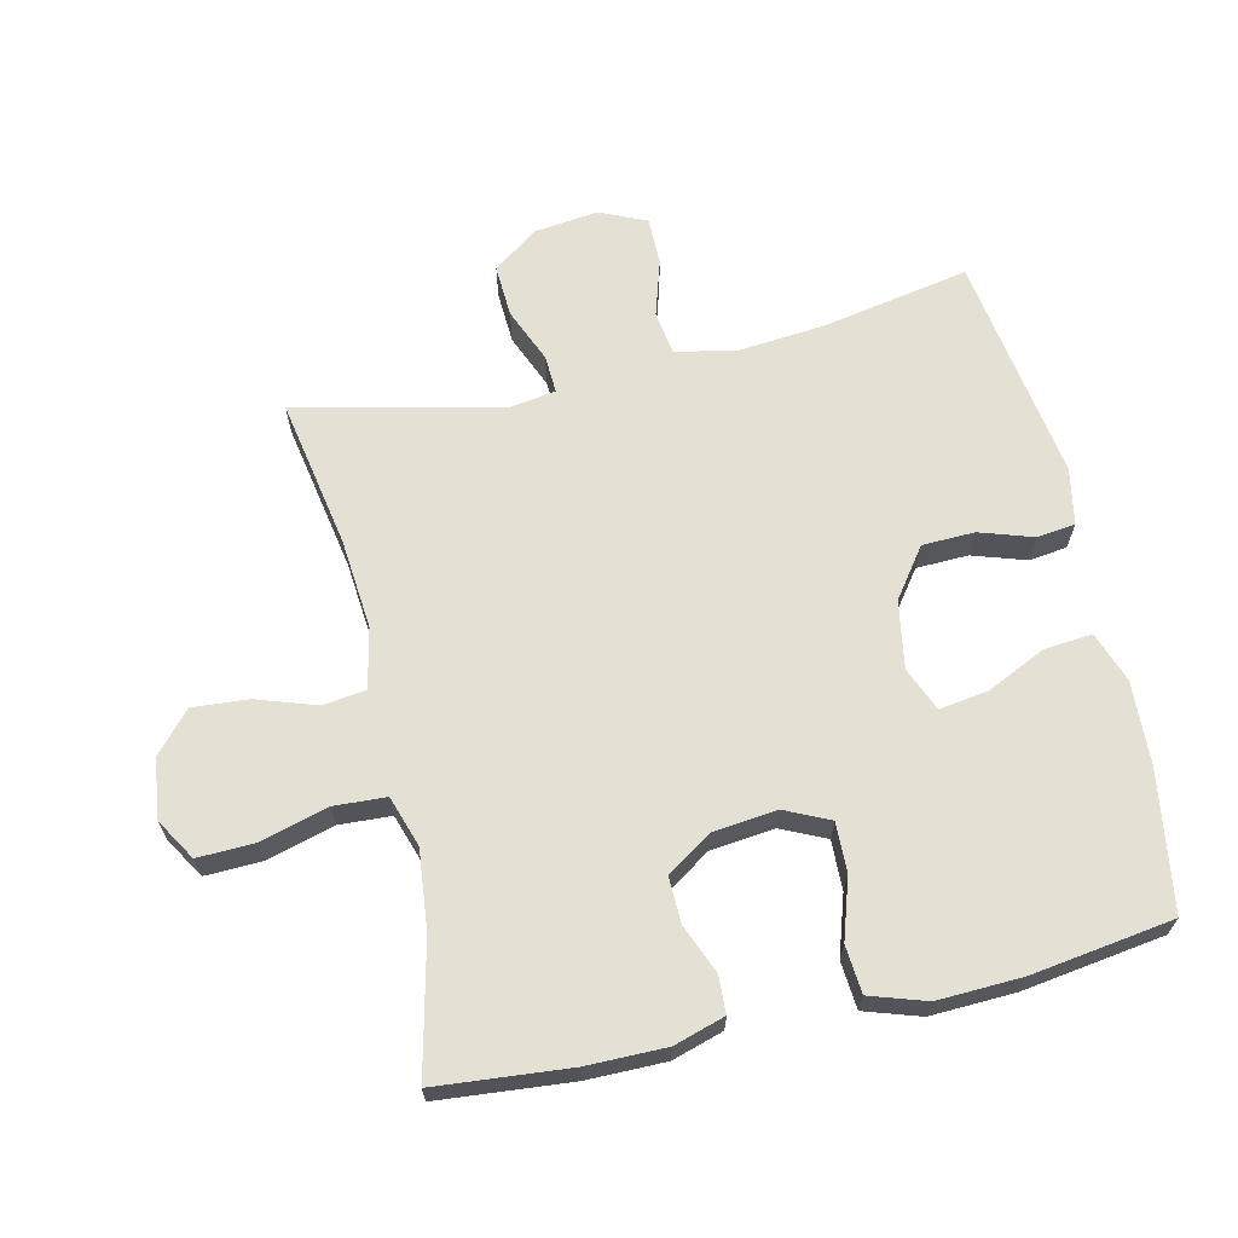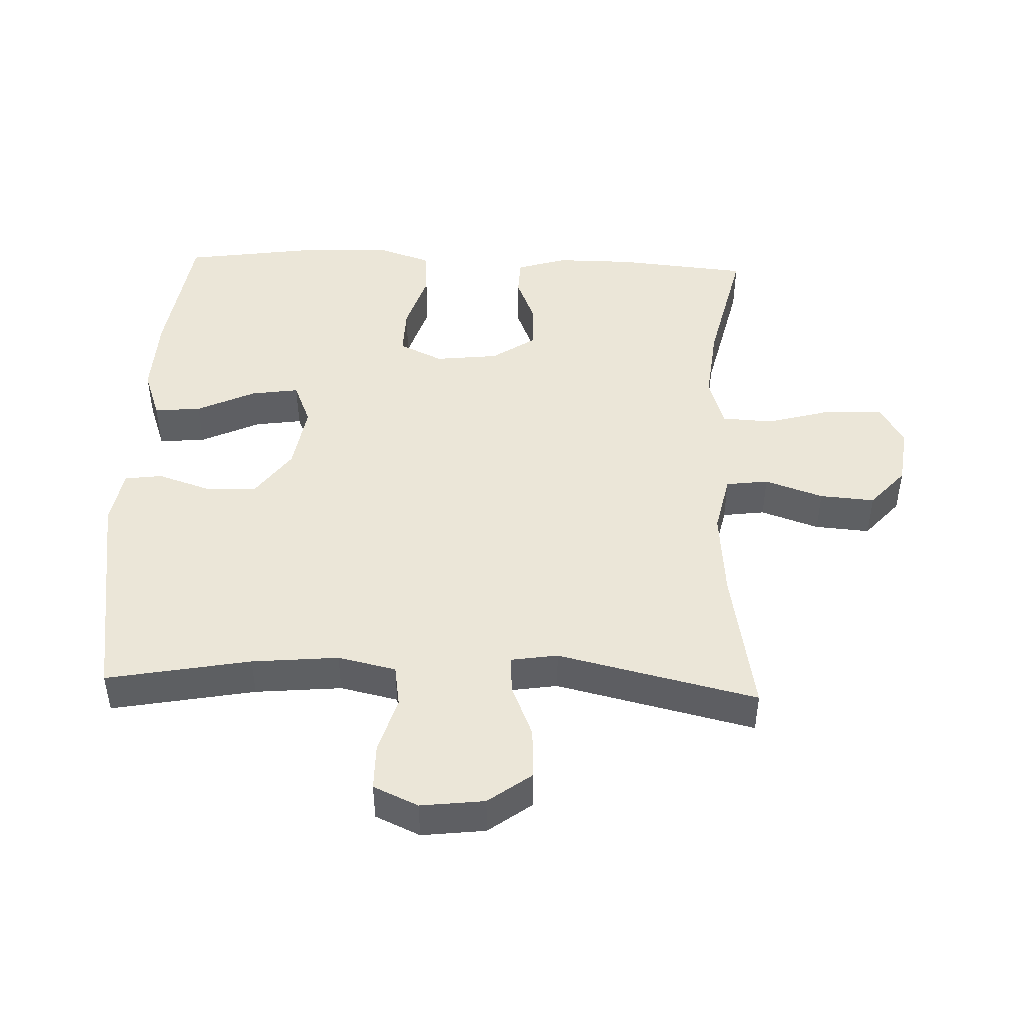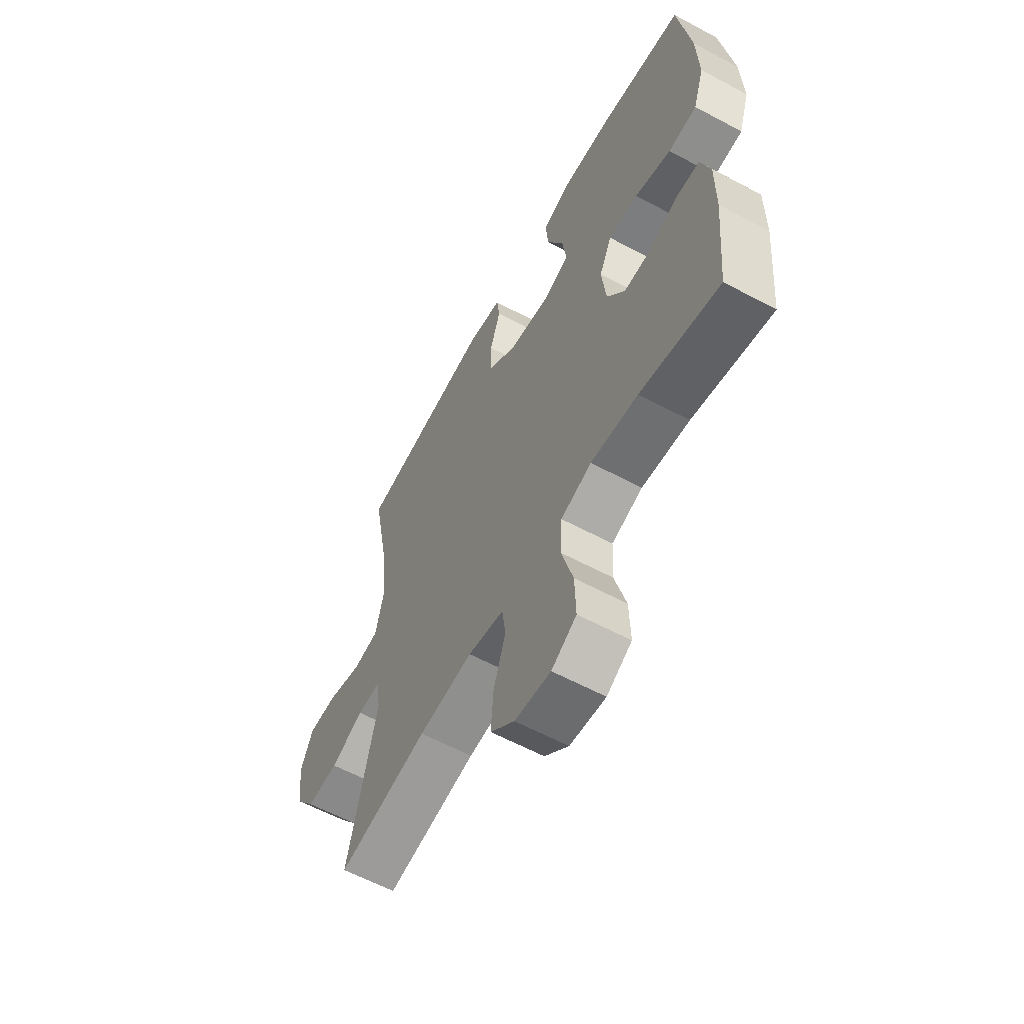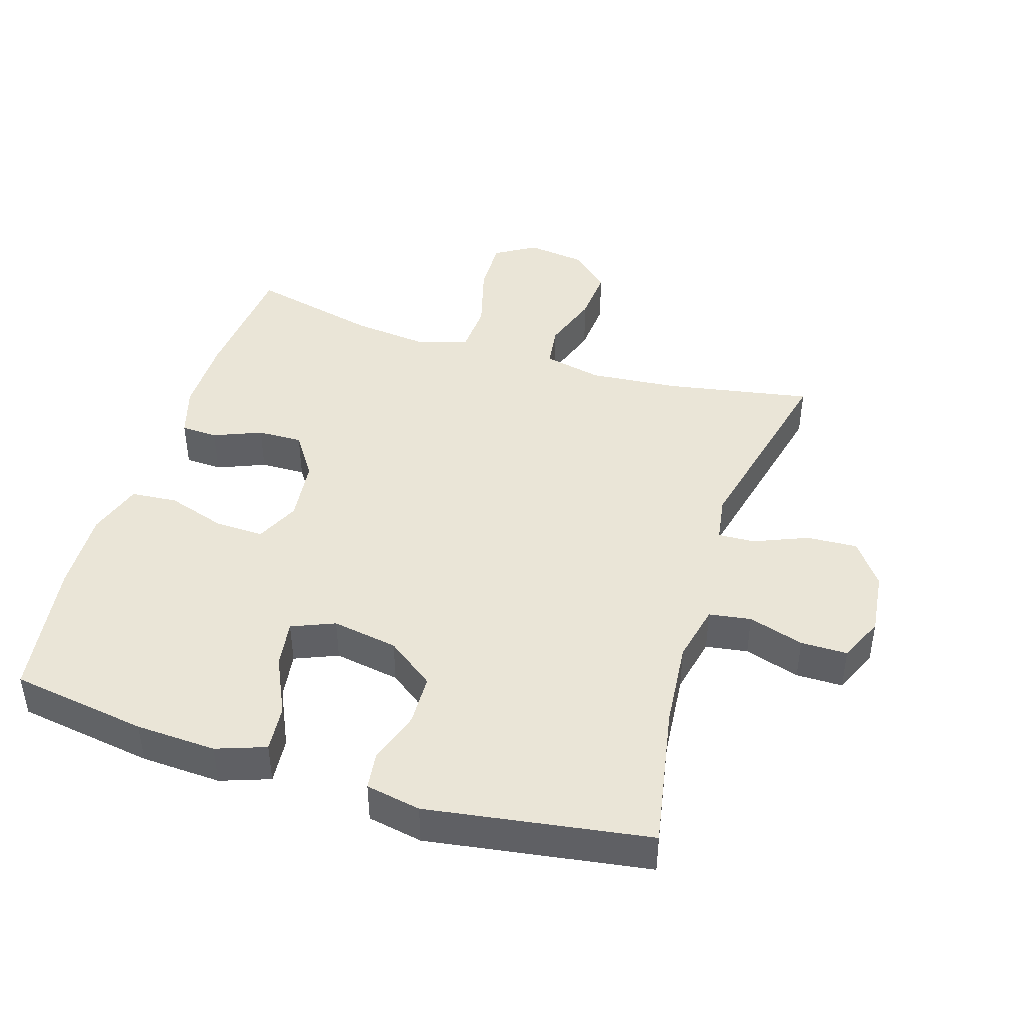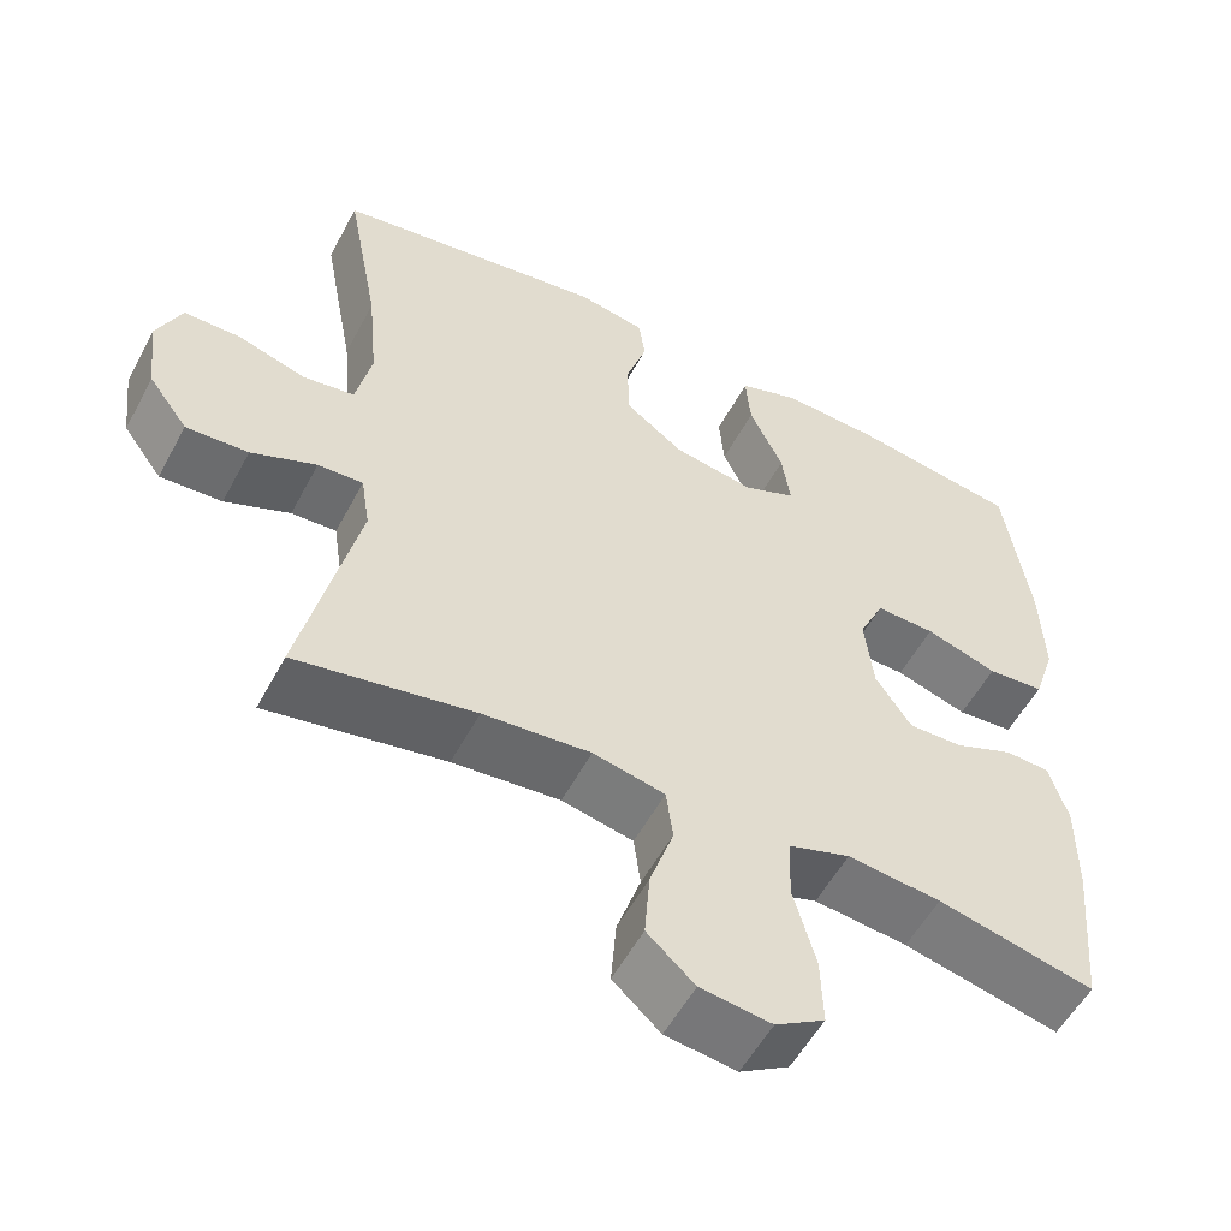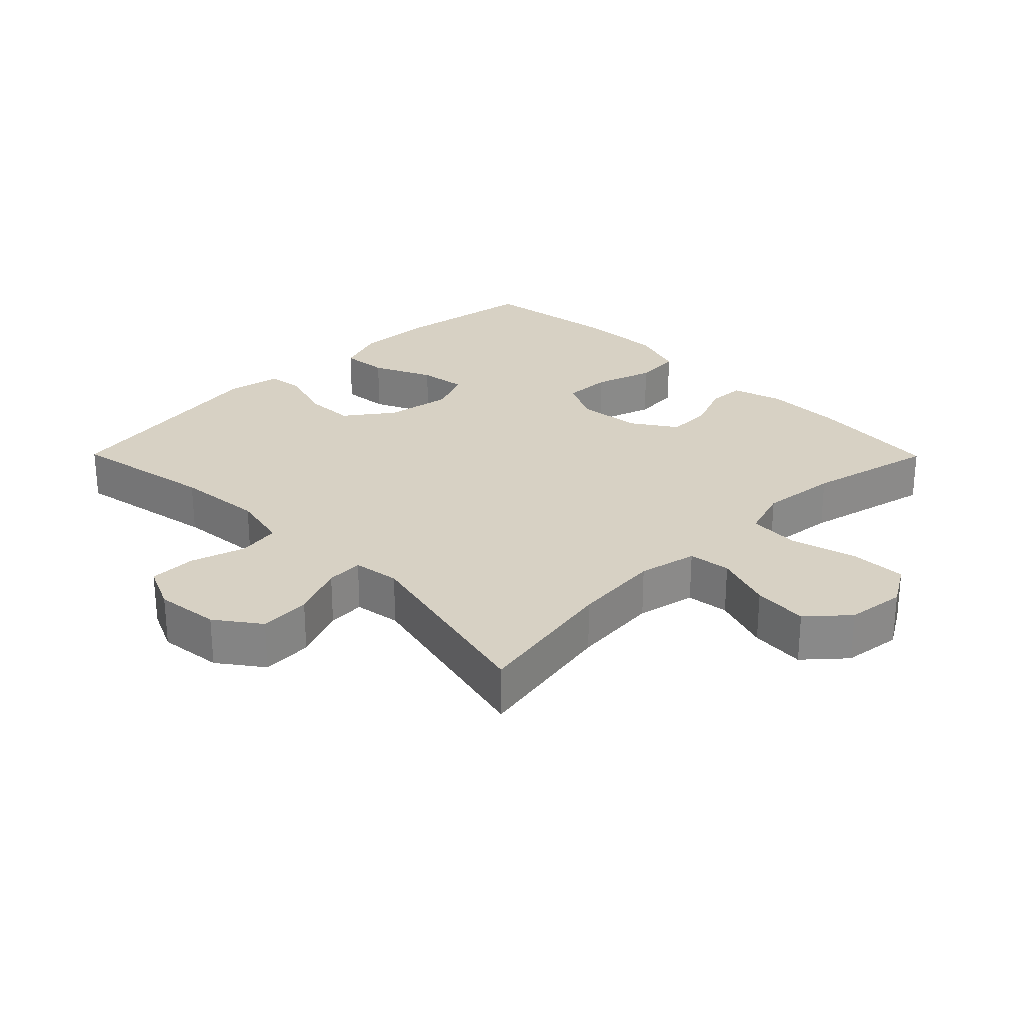
<metadata>
{"format":"obj","ext":"obj","renderer":"f3d","projection":"perspective","resolution":1024,"background":"white","views":[{"elev":66.1,"azim":-102.9,"up":"+Y"},{"elev":46.6,"azim":92.2,"up":"+Y"},{"elev":-60.4,"azim":-118.7,"up":"+Z"},{"elev":44.0,"azim":17.4,"up":"+Y"},{"elev":-54.7,"azim":152.2,"up":"+Z"},{"elev":27.1,"azim":135.3,"up":"+Y"}]}
</metadata>
<code>
o path8586
v -0.3265 0.0375 -0.4302
v -0.2083 0.0375 -0.4175
v -0.1311 0.0375 -0.4428
v -0.127 0.0375 -0.5212
v -0.1555 0.0375 -0.6236
v -0.1582 0.0375 -0.7098
v -0.09576 0.0375 -0.7474
v -0.005989 0.0375 -0.7358
v 0.05418 0.0375 -0.6822
v 0.04774 0.0375 -0.5976
v 0.01746 0.0375 -0.508
v 0.02608 0.0375 -0.4429
v 0.1165 0.0375 -0.4232
v 0.2523 0.0375 -0.4355
v 0.4778 0.0375 -0.4764
v 0.4066 0.0375 -0.1687
v 0.4177 0.0375 -0.09712
v 0.4746 0.0375 -0.09988
v 0.5569 0.0375 -0.1341
v 0.6353 0.0375 -0.1383
v 0.6849 0.0375 -0.07119
v 0.6966 0.0375 0.02712
v 0.6657 0.0375 0.09631
v 0.5938 0.0375 0.0966
v 0.5085 0.0375 0.07031
v 0.4436 0.0375 0.08032
v 0.424 0.0375 0.1699
v 0.4364 0.0375 0.3036
v 0.4778 0.0375 0.5253
v 0.136 0.0375 0.5777
v 0.05102 0.0375 0.5617
v 0.04355 0.0375 0.5041
v 0.07004 0.0375 0.4229
v 0.0676 0.0375 0.344
v -0.005615 0.0375 0.2903
v -0.1071 0.0375 0.273
v -0.1734 0.0375 0.3005
v -0.1627 0.0375 0.3737
v -0.1205 0.0375 0.4643
v -0.114 0.0375 0.5362
v -0.19 0.0375 0.5634
v -0.3137 0.0375 0.5577
v -0.5241 0.0375 0.5253
v -0.5551 0.0375 0.3114
v -0.56 0.0375 0.1832
v -0.5326 0.0375 0.09892
v -0.4608 0.0375 0.0929
v -0.3702 0.0375 0.1221
v -0.2954 0.0375 0.1241
v -0.2639 0.0375 0.05691
v -0.2748 0.0375 -0.04028
v -0.3199 0.0375 -0.1077
v -0.3891 0.0375 -0.106
v -0.4627 0.0375 -0.07579
v -0.5191 0.0375 -0.07826
v -0.5427 0.0375 -0.1556
v -0.5423 0.0375 -0.2755
v -0.5241 0.0375 -0.4764
v -0.3265 -0.0375 -0.4302
v -0.2083 -0.0375 -0.4175
v -0.1311 -0.0375 -0.4428
v -0.127 -0.0375 -0.5212
v -0.1555 -0.0375 -0.6236
v -0.1582 -0.0375 -0.7098
v -0.09576 -0.0375 -0.7474
v -0.005989 -0.0375 -0.7358
v 0.05418 -0.0375 -0.6822
v 0.04774 -0.0375 -0.5976
v 0.01746 -0.0375 -0.508
v 0.02608 -0.0375 -0.4429
v 0.1165 -0.0375 -0.4232
v 0.2523 -0.0375 -0.4355
v 0.4778 -0.0375 -0.4764
v 0.4066 -0.0375 -0.1687
v 0.4177 -0.0375 -0.09712
v 0.4746 -0.0375 -0.09988
v 0.5569 -0.0375 -0.1341
v 0.6353 -0.0375 -0.1383
v 0.6849 -0.0375 -0.07119
v 0.6966 -0.0375 0.02712
v 0.6657 -0.0375 0.09631
v 0.5938 -0.0375 0.0966
v 0.5085 -0.0375 0.07031
v 0.4436 -0.0375 0.08032
v 0.424 -0.0375 0.1699
v 0.4364 -0.0375 0.3036
v 0.4778 -0.0375 0.5253
v 0.136 -0.0375 0.5777
v 0.05102 -0.0375 0.5617
v 0.04355 -0.0375 0.5041
v 0.07004 -0.0375 0.4229
v 0.0676 -0.0375 0.344
v -0.005615 -0.0375 0.2903
v -0.1071 -0.0375 0.273
v -0.1734 -0.0375 0.3005
v -0.1627 -0.0375 0.3737
v -0.1205 -0.0375 0.4643
v -0.114 -0.0375 0.5362
v -0.19 -0.0375 0.5634
v -0.3137 -0.0375 0.5577
v -0.5241 -0.0375 0.5253
v -0.5551 -0.0375 0.3114
v -0.56 -0.0375 0.1832
v -0.5326 -0.0375 0.09892
v -0.4608 -0.0375 0.0929
v -0.3702 -0.0375 0.1221
v -0.2954 -0.0375 0.1241
v -0.2639 -0.0375 0.05691
v -0.2748 -0.0375 -0.04028
v -0.3199 -0.0375 -0.1077
v -0.3891 -0.0375 -0.106
v -0.4627 -0.0375 -0.07579
v -0.5191 -0.0375 -0.07826
v -0.5427 -0.0375 -0.1556
v -0.5423 -0.0375 -0.2755
v -0.5241 -0.0375 -0.4764
v -0.1582 0.0375 -0.7098
v -0.1582 0.0375 -0.7098
v -0.09576 0.0375 -0.7474
v -0.005989 0.0375 -0.7358
v 0.05418 0.0375 -0.6822
v -0.1555 0.0375 -0.6236
v 0.04774 0.0375 -0.5976
v -0.127 0.0375 -0.5212
v 0.01746 0.0375 -0.508
v -0.1311 0.0375 -0.4428
v -0.1311 0.0375 -0.4428
v 0.02608 0.0375 -0.4429
v 0.02608 0.0375 -0.4429
v 0.2523 0.0375 -0.4355
v 0.4778 0.0375 -0.4764
v 0.4778 0.0375 -0.4764
v -0.5241 0.0375 -0.4764
v -0.5241 0.0375 -0.4764
v -0.3265 0.0375 -0.4302
v 0.1165 0.0375 -0.4232
v -0.2083 0.0375 -0.4175
v -0.5423 0.0375 -0.2755
v 0.4066 0.0375 -0.1687
v -0.5427 0.0375 -0.1556
v 0.4177 0.0375 -0.09712
v 0.4177 0.0375 -0.09712
v -0.5191 0.0375 -0.07826
v -0.5191 0.0375 -0.07826
v -0.3199 0.0375 -0.1077
v -0.3891 0.0375 -0.106
v 0.5569 0.0375 -0.1341
v 0.6353 0.0375 -0.1383
v 0.6849 0.0375 -0.07119
v 0.4746 0.0375 -0.09988
v -0.2748 0.0375 -0.04028
v -0.4627 0.0375 -0.07579
v 0.6966 0.0375 0.02712
v -0.2639 0.0375 0.05691
v 0.6657 0.0375 0.09631
v 0.6657 0.0375 0.09631
v -0.2954 0.0375 0.1241
v -0.2954 0.0375 0.1241
v 0.5085 0.0375 0.07031
v 0.4436 0.0375 0.08032
v 0.4436 0.0375 0.08032
v 0.5938 0.0375 0.0966
v 0.424 0.0375 0.1699
v -0.5326 0.0375 0.09892
v -0.5326 0.0375 0.09892
v -0.4608 0.0375 0.0929
v -0.3702 0.0375 0.1221
v -0.56 0.0375 0.1832
v 0.4364 0.0375 0.3036
v -0.5551 0.0375 0.3114
v -0.1071 0.0375 0.273
v -0.1734 0.0375 0.3005
v -0.1734 0.0375 0.3005
v -0.005615 0.0375 0.2903
v 0.0676 0.0375 0.344
v -0.1627 0.0375 0.3737
v 0.07004 0.0375 0.4229
v -0.1205 0.0375 0.4643
v 0.04355 0.0375 0.5041
v -0.5241 0.0375 0.5253
v -0.5241 0.0375 0.5253
v -0.114 0.0375 0.5362
v -0.114 0.0375 0.5362
v 0.4778 0.0375 0.5253
v 0.4778 0.0375 0.5253
v 0.05102 0.0375 0.5617
v 0.05102 0.0375 0.5617
v -0.19 0.0375 0.5634
v -0.3137 0.0375 0.5577
v 0.136 0.0375 0.5777
v -0.1582 -0.0375 -0.7098
v -0.1582 -0.0375 -0.7098
v -0.09576 -0.0375 -0.7474
v -0.005989 -0.0375 -0.7358
v 0.05418 -0.0375 -0.6822
v -0.1555 -0.0375 -0.6236
v 0.04774 -0.0375 -0.5976
v -0.127 -0.0375 -0.5212
v 0.01746 -0.0375 -0.508
v -0.1311 -0.0375 -0.4428
v -0.1311 -0.0375 -0.4428
v 0.02608 -0.0375 -0.4429
v 0.02608 -0.0375 -0.4429
v 0.2523 -0.0375 -0.4355
v 0.4778 -0.0375 -0.4764
v 0.4778 -0.0375 -0.4764
v -0.5241 -0.0375 -0.4764
v -0.5241 -0.0375 -0.4764
v -0.3265 -0.0375 -0.4302
v 0.1165 -0.0375 -0.4232
v -0.2083 -0.0375 -0.4175
v -0.5423 -0.0375 -0.2755
v 0.4066 -0.0375 -0.1687
v -0.5427 -0.0375 -0.1556
v 0.4177 -0.0375 -0.09712
v 0.4177 -0.0375 -0.09712
v -0.5191 -0.0375 -0.07826
v -0.5191 -0.0375 -0.07826
v -0.3199 -0.0375 -0.1077
v -0.3891 -0.0375 -0.106
v 0.5569 -0.0375 -0.1341
v 0.6353 -0.0375 -0.1383
v 0.6849 -0.0375 -0.07119
v 0.4746 -0.0375 -0.09988
v -0.2748 -0.0375 -0.04028
v -0.4627 -0.0375 -0.07579
v 0.6966 -0.0375 0.02712
v -0.2639 -0.0375 0.05691
v 0.6657 -0.0375 0.09631
v 0.6657 -0.0375 0.09631
v -0.2954 -0.0375 0.1241
v -0.2954 -0.0375 0.1241
v 0.5085 -0.0375 0.07031
v 0.4436 -0.0375 0.08032
v 0.4436 -0.0375 0.08032
v 0.5938 -0.0375 0.0966
v 0.424 -0.0375 0.1699
v -0.5326 -0.0375 0.09892
v -0.5326 -0.0375 0.09892
v -0.4608 -0.0375 0.0929
v -0.3702 -0.0375 0.1221
v -0.56 -0.0375 0.1832
v 0.4364 -0.0375 0.3036
v -0.5551 -0.0375 0.3114
v -0.1071 -0.0375 0.273
v -0.1734 -0.0375 0.3005
v -0.1734 -0.0375 0.3005
v -0.005615 -0.0375 0.2903
v 0.0676 -0.0375 0.344
v -0.1627 -0.0375 0.3737
v 0.07004 -0.0375 0.4229
v -0.1205 -0.0375 0.4643
v 0.04355 -0.0375 0.5041
v -0.5241 -0.0375 0.5253
v -0.5241 -0.0375 0.5253
v -0.114 -0.0375 0.5362
v -0.114 -0.0375 0.5362
v 0.4778 -0.0375 0.5253
v 0.4778 -0.0375 0.5253
v 0.05102 -0.0375 0.5617
v 0.05102 -0.0375 0.5617
v -0.19 -0.0375 0.5634
v -0.3137 -0.0375 0.5577
v 0.136 -0.0375 0.5777
f 209 212 207
f 244 241 246
f 256 262 252
f 237 248 234
f 194 197 196
f 225 211 200
f 226 214 220
f 251 249 243
f 250 263 246
f 223 233 221
f 262 263 250
f 219 209 211
f 234 215 224
f 253 264 260
f 241 242 240
f 197 194 195
f 249 248 237
f 209 220 212
f 246 231 245
f 236 227 229
f 233 223 236
f 248 225 215
f 243 249 237
f 202 225 200
f 193 196 191
f 248 228 225
f 264 243 258
f 212 220 214
f 213 204 205
f 242 241 244
f 228 245 231
f 245 228 248
f 248 215 234
f 219 211 225
f 220 209 219
f 236 223 227
f 224 221 233
f 264 251 243
f 254 244 263
f 234 224 233
f 252 262 250
f 225 210 215
f 240 242 238
f 194 196 193
f 251 264 253
f 210 225 202
f 199 198 197
f 200 198 199
f 213 210 204
f 223 221 222
f 215 210 213
f 202 200 199
f 198 196 197
f 246 263 244
f 241 231 246
f 217 214 226
f 118 7 65 192
f 7 8 66 65
f 8 9 67 66
f 5 6 64 63
f 9 10 68 67
f 4 5 63 62
f 10 11 69 68
f 127 4 62 201
f 11 129 203 69
f 14 132 206 72
f 134 1 59 208
f 12 13 71 70
f 2 3 61 60
f 13 14 72 71
f 1 2 60 59
f 57 58 116 115
f 15 16 74 73
f 56 57 115 114
f 16 142 216 74
f 144 56 114 218
f 52 53 111 110
f 19 20 78 77
f 20 21 79 78
f 18 19 77 76
f 51 52 110 109
f 54 55 113 112
f 53 54 112 111
f 17 18 76 75
f 21 22 80 79
f 50 51 109 108
f 22 156 230 80
f 158 50 108 232
f 25 161 235 83
f 24 25 83 82
f 23 24 82 81
f 26 27 85 84
f 165 47 105 239
f 47 48 106 105
f 45 46 104 103
f 48 49 107 106
f 27 28 86 85
f 44 45 103 102
f 36 173 247 94
f 35 36 94 93
f 34 35 93 92
f 37 38 96 95
f 33 34 92 91
f 38 39 97 96
f 32 33 91 90
f 181 44 102 255
f 39 183 257 97
f 28 185 259 86
f 187 32 90 261
f 40 41 99 98
f 42 43 101 100
f 41 42 100 99
f 30 31 89 88
f 29 30 88 87
f 135 133 138
f 170 172 167
f 182 178 188
f 163 160 174
f 120 122 123
f 151 126 137
f 152 146 140
f 177 169 175
f 176 172 189
f 149 147 159
f 188 176 189
f 145 137 135
f 160 150 141
f 179 186 190
f 167 166 168
f 123 121 120
f 175 163 174
f 135 138 146
f 172 171 157
f 162 155 153
f 159 162 149
f 174 141 151
f 169 163 175
f 128 126 151
f 119 117 122
f 174 151 154
f 190 184 169
f 138 140 146
f 139 131 130
f 168 170 167
f 154 157 171
f 171 174 154
f 174 160 141
f 145 151 137
f 146 145 135
f 162 153 149
f 150 159 147
f 190 169 177
f 180 189 170
f 160 159 150
f 178 176 188
f 151 141 136
f 166 164 168
f 120 119 122
f 177 179 190
f 136 128 151
f 125 123 124
f 126 125 124
f 139 130 136
f 149 148 147
f 141 139 136
f 128 125 126
f 124 123 122
f 172 170 189
f 167 172 157
f 143 152 140

</code>
